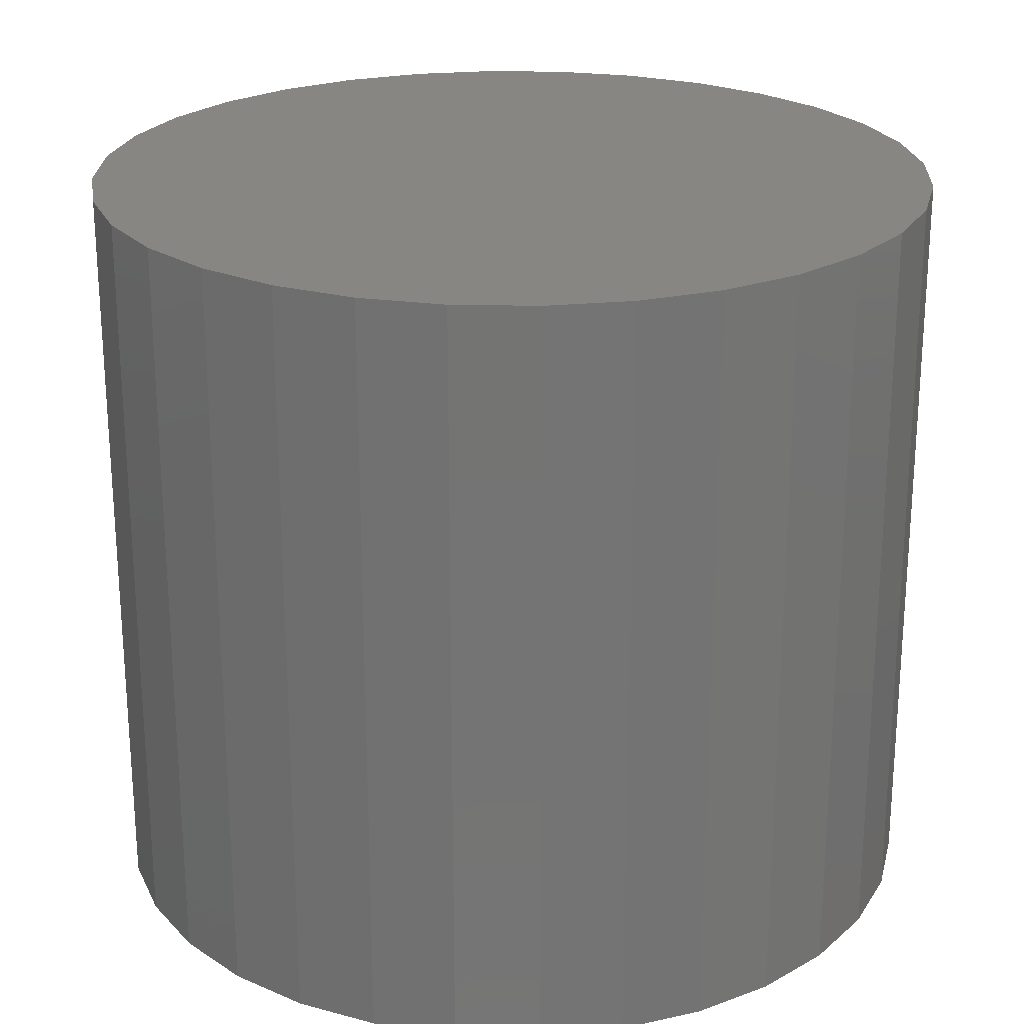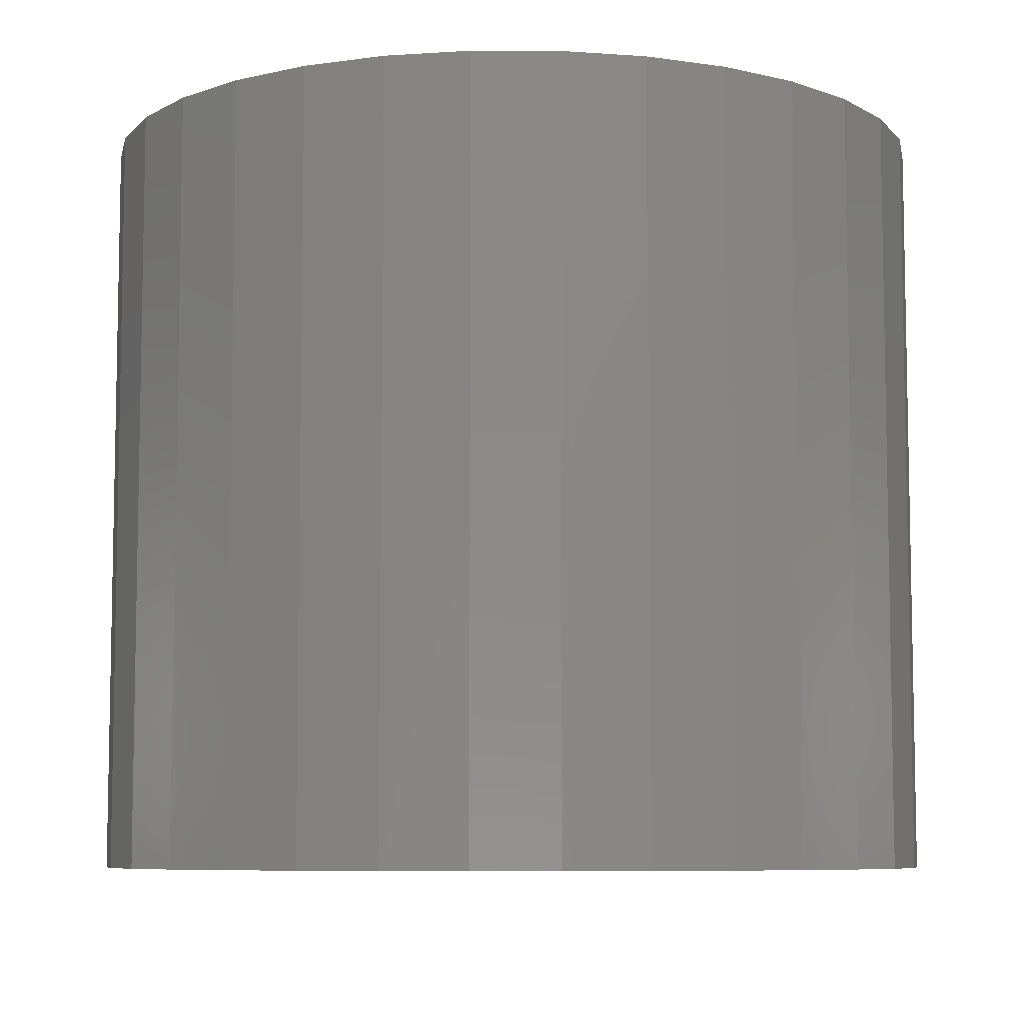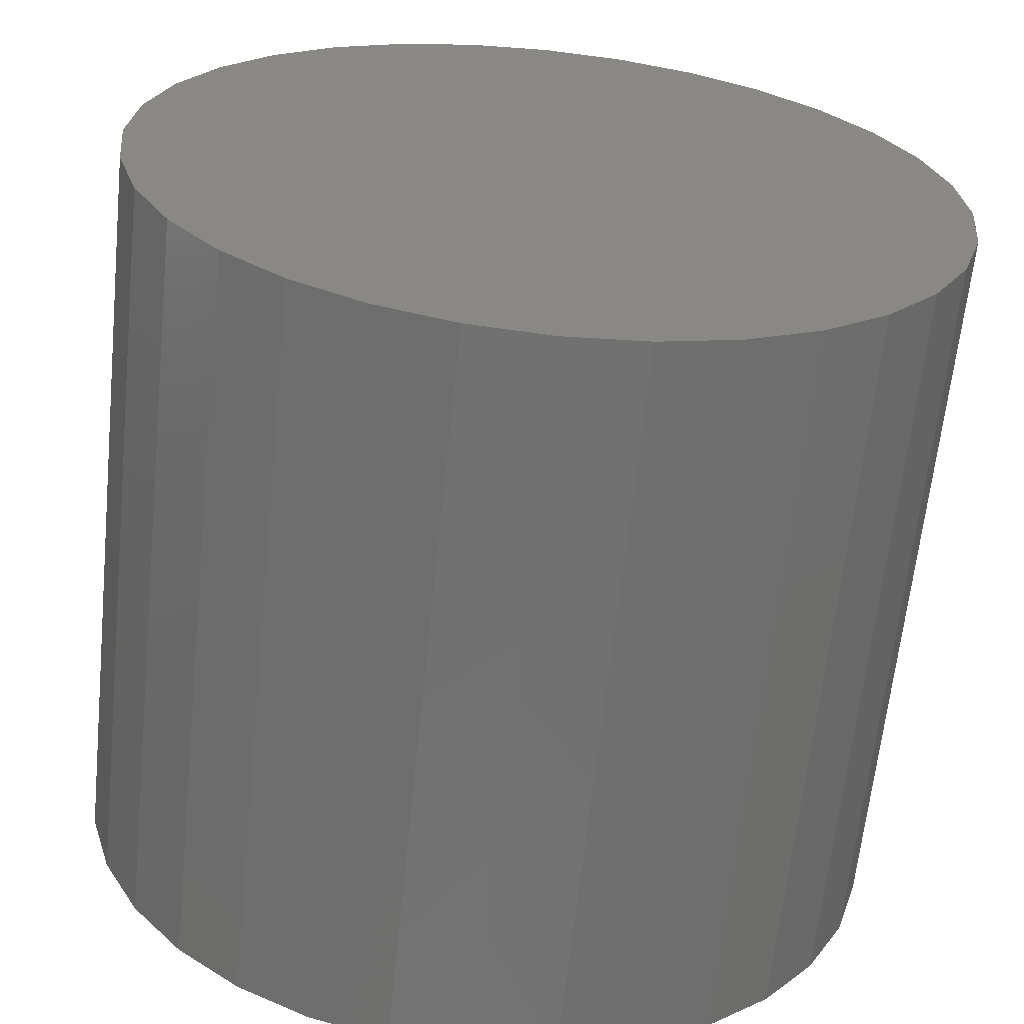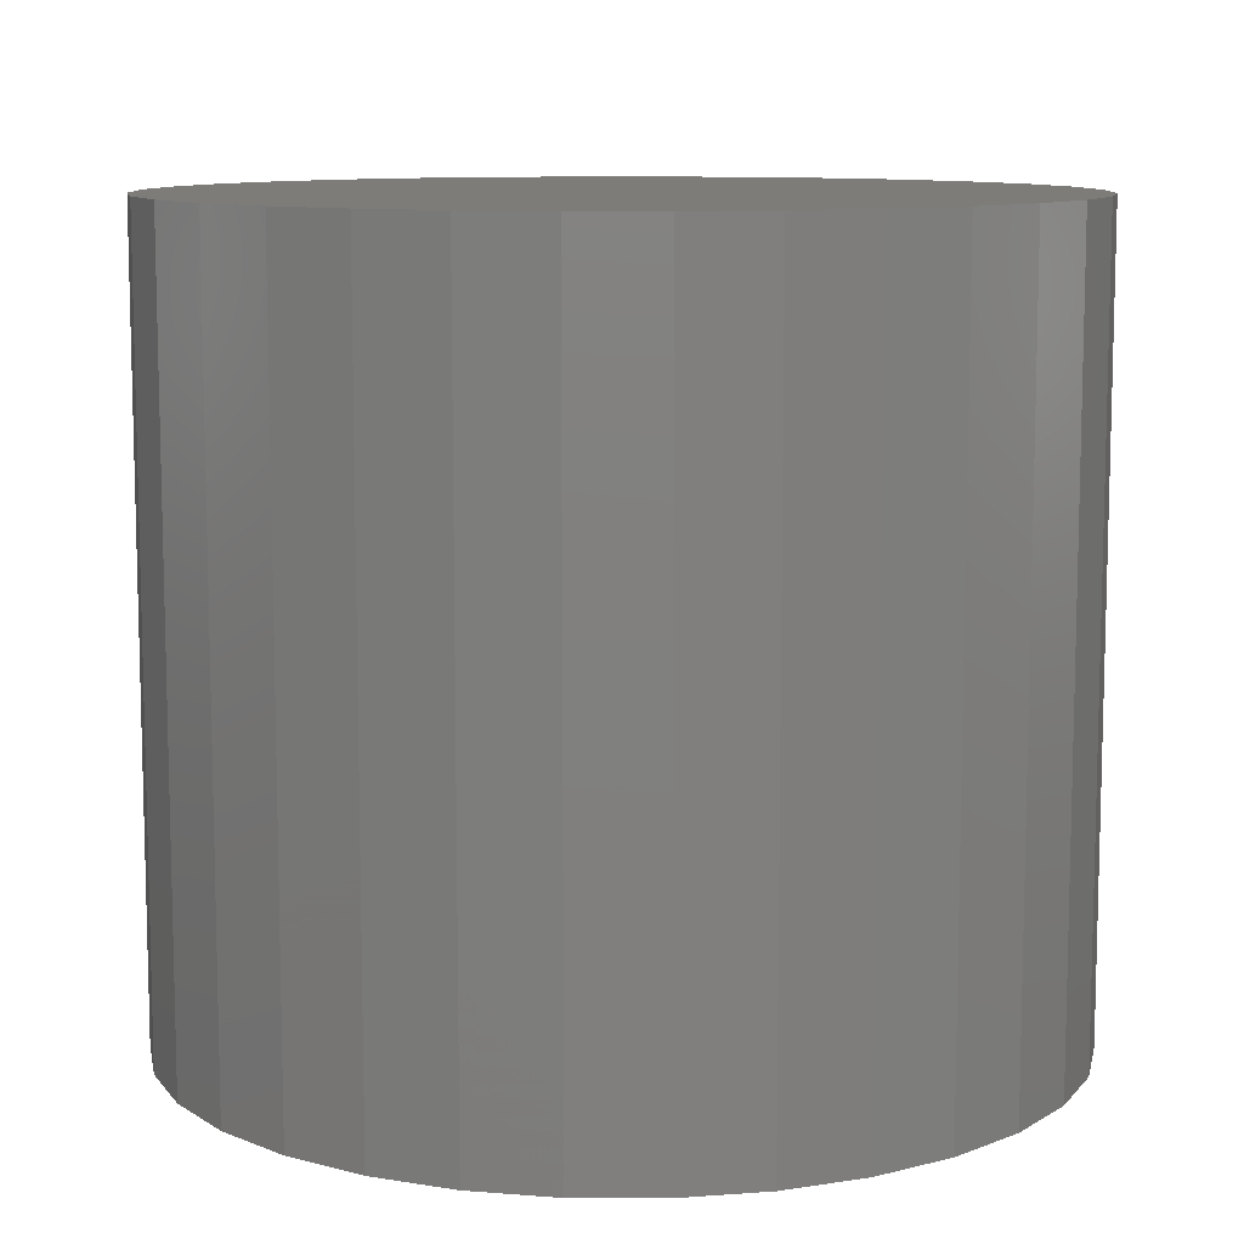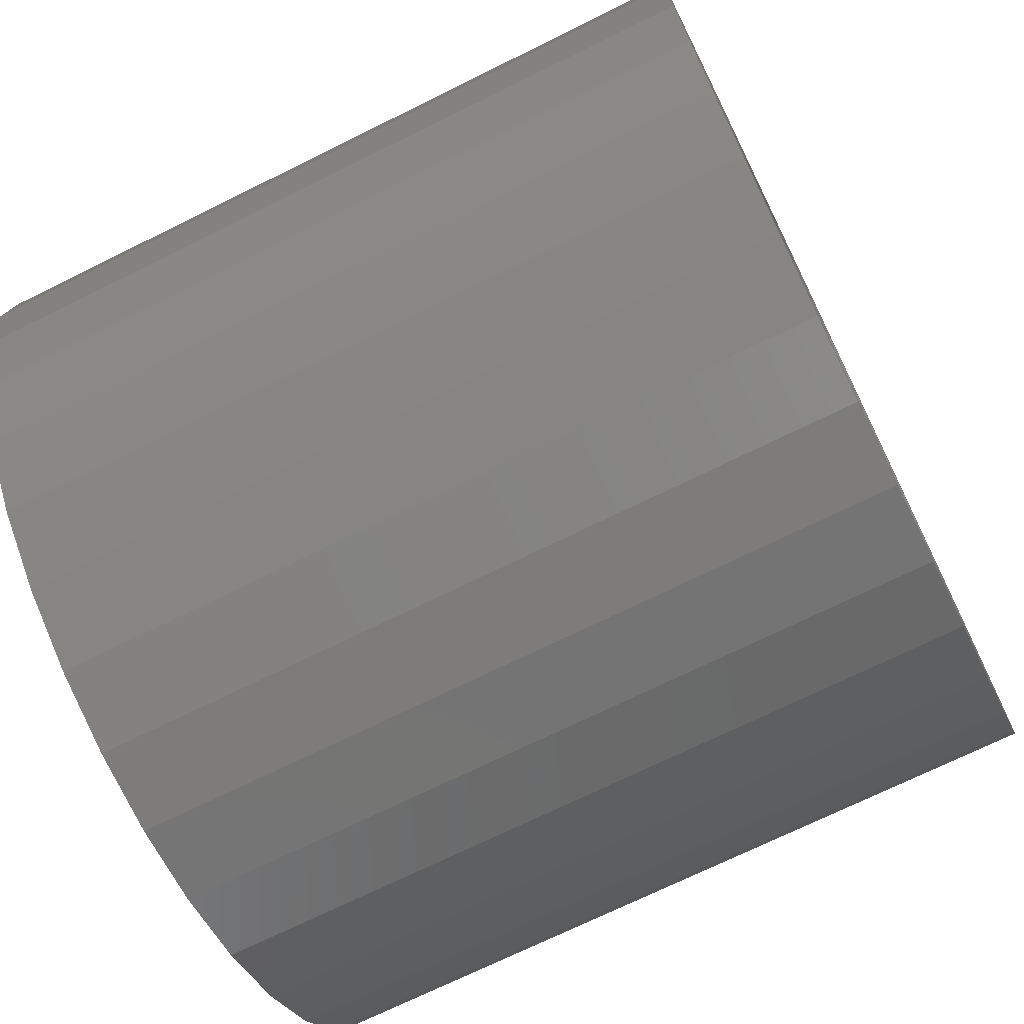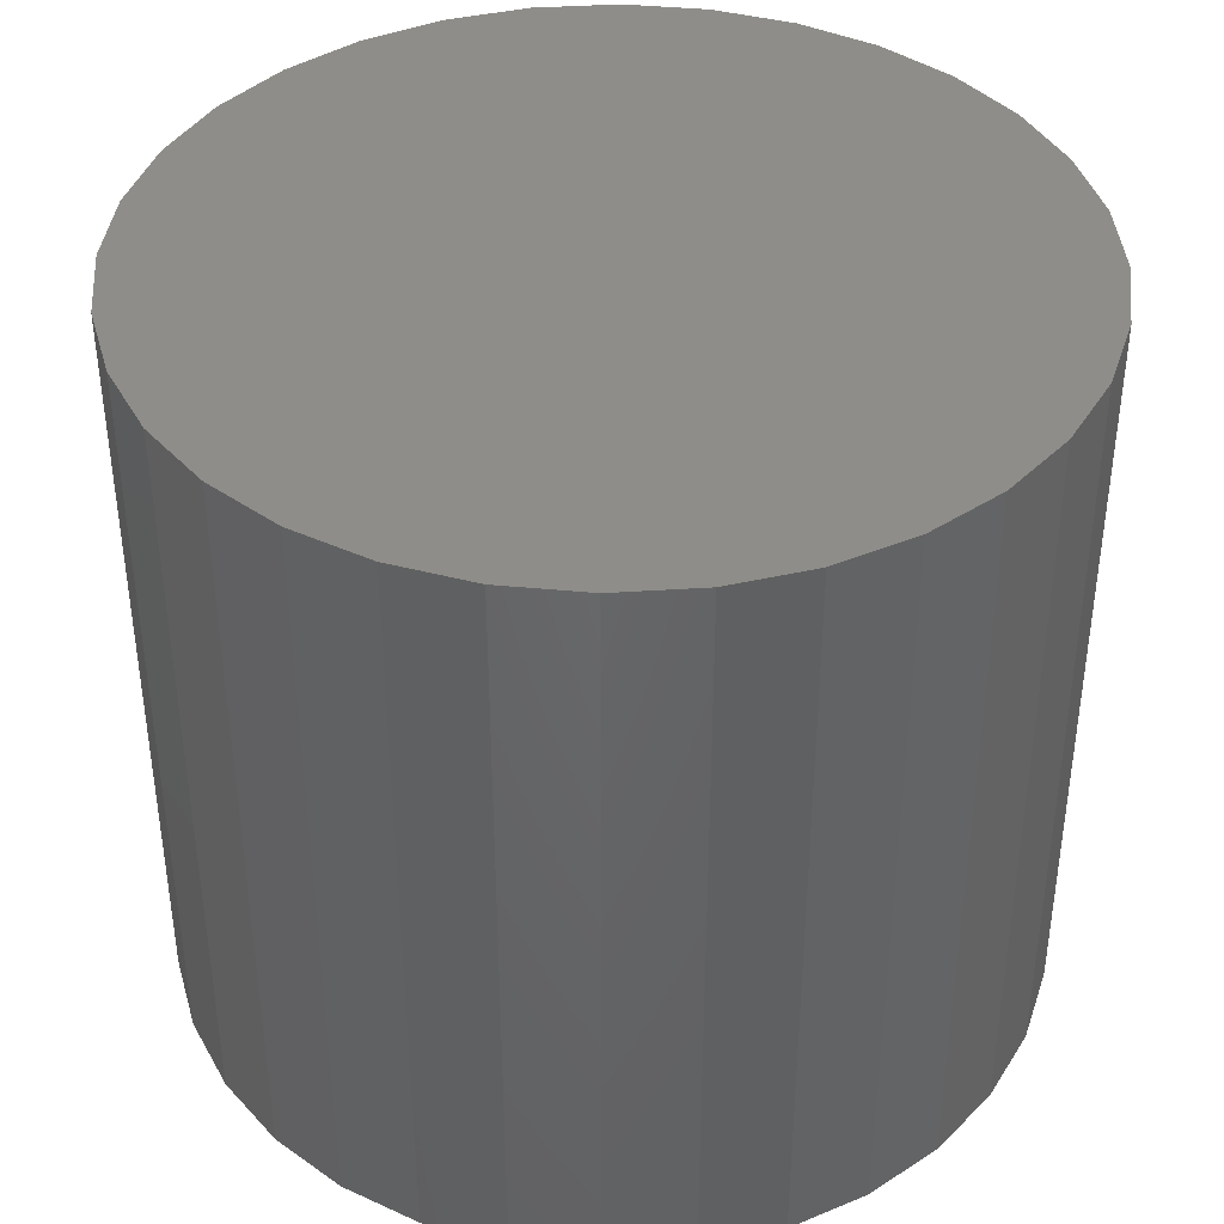
<metadata>
{"format":"stl","ext":"stl","renderer":"f3d","projection":"perspective","resolution":1024,"background":"white","views":[{"elev":23.5,"azim":30.1,"up":"+Y"},{"elev":-7.4,"azim":117.7,"up":"+Y"},{"elev":-63.6,"azim":174.1,"up":"+Z"},{"elev":9.9,"azim":-5.2,"up":"+Y"},{"elev":-71.4,"azim":-63.7,"up":"+Z"},{"elev":40.4,"azim":91.1,"up":"+Y"}]}
</metadata>
<code>
# stl→obj: 128 verts, 252 faces
v -0.09243 -0.25 2.528e-17
v -0.09061 -0.25 0.01855
v -0.1549 -0.25 5.207e-17
v -0.05018 -0.25 -0.07904
v -0.1284 -0.25 -0.08754
v -0.03375 -0.25 -0.08783
v 0.114 -0.25 0.1114
v 0.02118 -0.25 0.09324
v 0.03901 -0.25 0.08783
v 0.1336 -0.25 0.08754
v 0.05545 -0.25 0.07904
v 0.06985 -0.25 0.06722
v 0.1336 -0.25 -0.08754
v 0.1482 -0.25 -0.0603
v 0.06985 -0.25 -0.06722
v 0.05545 -0.25 -0.07904
v 0.03901 -0.25 -0.08783
v 0.02118 -0.25 -0.09324
v 0.114 -0.25 -0.1114
v 0.002632 -0.25 0.09507
v 0.09017 -0.25 0.131
v 0.06293 -0.25 0.1456
v 0.03337 -0.25 0.1545
v 0.002632 -0.25 0.1576
v -0.02811 -0.25 0.1545
v -0.05767 -0.25 0.1456
v -0.08491 -0.25 0.131
v -0.1088 -0.25 0.1114
v -0.01591 -0.25 0.09324
v -0.1284 -0.25 0.08754
v -0.1429 -0.25 0.0603
v -0.06459 -0.25 0.06722
v -0.05018 -0.25 0.07904
v -0.03375 -0.25 0.08783
v 0.002632 -0.25 -0.09507
v -0.1088 -0.25 -0.1114
v -0.08491 -0.25 -0.131
v -0.05767 -0.25 -0.1456
v -0.02811 -0.25 -0.1545
v 0.002632 -0.25 -0.1576
v 0.03337 -0.25 -0.1545
v 0.06293 -0.25 -0.1456
v 0.09017 -0.25 -0.131
v -0.01591 -0.25 -0.09324
v -0.1519 -0.25 0.03074
v -0.0852 -0.25 0.03638
v -0.07641 -0.25 0.05282
v -0.09061 -0.25 -0.01855
v -0.1519 -0.25 -0.03074
v -0.0852 -0.25 -0.03638
v -0.07641 -0.25 -0.05282
v -0.1429 -0.25 -0.0603
v -0.06459 -0.25 -0.06722
v 0.1482 -0.25 0.0603
v 0.08168 -0.25 0.05282
v 0.1572 -0.25 0.03074
v 0.09046 -0.25 0.03638
v 0.1602 -0.25 -6.371e-17
v 0.09587 -0.25 0.01855
v 0.0977 -0.25 -4.457e-17
v 0.1572 -0.25 -0.03074
v 0.09587 -0.25 -0.01855
v 0.09046 -0.25 -0.03638
v 0.08168 -0.25 -0.05282
v 0.002632 -0.03125 -0.09507
v 0.02118 -0.03125 -0.09324
v 0.03901 -0.03125 -0.08783
v 0.05545 -0.03125 -0.07904
v 0.06985 -0.03125 -0.06722
v 0.08168 -0.03125 -0.05282
v 0.09046 -0.03125 -0.03638
v 0.09587 -0.03125 -0.01855
v 0.0977 -0.03125 -6.786e-17
v -0.01591 -0.03125 -0.09324
v -0.03375 -0.03125 -0.08783
v -0.05018 -0.03125 -0.07904
v -0.06459 -0.03125 -0.06722
v -0.07641 -0.03125 -0.05282
v -0.0852 -0.03125 -0.03638
v -0.09061 -0.03125 -0.01855
v -0.09243 -0.03125 2.528e-17
v 0.002632 -0.03125 0.09507
v -0.01591 -0.03125 0.09324
v -0.03375 -0.03125 0.08783
v -0.05018 -0.03125 0.07904
v -0.06459 -0.03125 0.06722
v -0.07641 -0.03125 0.05282
v -0.0852 -0.03125 0.03638
v -0.09061 -0.03125 0.01855
v 0.02118 -0.03125 0.09324
v 0.03901 -0.03125 0.08783
v 0.05545 -0.03125 0.07904
v 0.06985 -0.03125 0.06722
v 0.08168 -0.03125 0.05282
v 0.09046 -0.03125 0.03638
v 0.09587 -0.03125 0.01855
v 0.1602 0.03125 -1.023e-16
v 0.1572 0.03125 -0.03074
v 0.1482 0.03125 -0.0603
v 0.1336 0.03125 -0.08754
v 0.114 0.03125 -0.1114
v 0.09017 0.03125 -0.131
v 0.06293 0.03125 -0.1456
v 0.03337 0.03125 -0.1545
v 0.002632 0.03125 -0.1576
v -0.02811 0.03125 -0.1545
v -0.05767 0.03125 -0.1456
v -0.08491 0.03125 -0.131
v -0.1088 0.03125 -0.1114
v -0.1284 0.03125 -0.08754
v -0.1429 0.03125 -0.0603
v -0.1519 0.03125 -0.03074
v -0.1549 0.03125 5.207e-17
v -0.1519 0.03125 0.03074
v -0.1429 0.03125 0.0603
v -0.1284 0.03125 0.08754
v -0.1088 0.03125 0.1114
v -0.08491 0.03125 0.131
v -0.05767 0.03125 0.1456
v -0.02811 0.03125 0.1545
v 0.002632 0.03125 0.1576
v 0.03337 0.03125 0.1545
v 0.06293 0.03125 0.1456
v 0.09017 0.03125 0.131
v 0.114 0.03125 0.1114
v 0.1336 0.03125 0.08754
v 0.1482 0.03125 0.0603
v 0.1572 0.03125 0.03074
f 1 2 3
f 4 5 6
f 7 8 9
f 7 9 10
f 10 9 11
f 10 11 12
f 13 14 15
f 13 15 16
f 13 16 17
f 13 17 18
f 13 18 19
f 20 8 7
f 20 7 21
f 20 21 22
f 20 22 23
f 20 23 24
f 20 24 25
f 20 25 26
f 20 26 27
f 20 27 28
f 20 28 29
f 30 31 32
f 30 32 33
f 30 33 34
f 30 34 29
f 30 29 28
f 35 36 37
f 35 37 38
f 35 38 39
f 35 39 40
f 35 40 41
f 35 41 42
f 35 42 43
f 35 43 19
f 35 19 18
f 36 35 44
f 36 44 6
f 36 6 5
f 3 2 45
f 45 2 46
f 45 46 31
f 31 46 47
f 31 47 32
f 1 3 48
f 48 3 49
f 48 49 50
f 50 49 51
f 51 49 52
f 51 52 53
f 53 52 5
f 53 5 4
f 10 12 54
f 54 12 55
f 54 55 56
f 56 55 57
f 56 57 58
f 58 57 59
f 58 59 60
f 58 60 61
f 61 60 62
f 61 62 63
f 61 63 14
f 14 63 64
f 14 64 15
f 65 18 66
f 66 18 17
f 66 17 67
f 67 17 16
f 67 16 68
f 68 16 15
f 68 15 69
f 69 15 64
f 69 64 70
f 70 64 63
f 70 63 71
f 71 63 62
f 71 62 72
f 72 62 60
f 72 60 73
f 18 65 35
f 35 65 74
f 35 74 44
f 44 74 75
f 44 75 6
f 6 75 76
f 6 76 4
f 4 76 77
f 4 77 53
f 53 77 78
f 53 78 51
f 51 78 79
f 51 79 50
f 50 79 80
f 50 80 48
f 48 80 81
f 48 81 1
f 82 29 83
f 83 29 34
f 83 34 84
f 84 34 33
f 84 33 85
f 85 33 32
f 85 32 86
f 86 32 47
f 86 47 87
f 87 47 46
f 87 46 88
f 88 46 2
f 88 2 89
f 89 2 1
f 89 1 81
f 29 82 20
f 20 82 90
f 20 90 8
f 8 90 91
f 8 91 9
f 9 91 92
f 9 92 11
f 11 92 93
f 11 93 12
f 12 93 94
f 12 94 55
f 55 94 95
f 55 95 57
f 57 95 96
f 57 96 59
f 59 96 73
f 59 73 60
f 97 58 98
f 98 58 61
f 98 61 99
f 99 61 14
f 99 14 100
f 100 14 13
f 100 13 101
f 101 13 19
f 101 19 102
f 102 19 43
f 102 43 103
f 103 43 42
f 103 42 104
f 104 42 41
f 104 41 105
f 105 41 40
f 105 40 106
f 106 40 39
f 106 39 107
f 107 39 38
f 107 38 108
f 108 38 37
f 108 37 109
f 109 37 36
f 109 36 110
f 110 36 5
f 110 5 111
f 111 5 52
f 111 52 112
f 112 52 49
f 112 49 113
f 113 49 3
f 113 3 114
f 114 3 45
f 114 45 115
f 115 45 31
f 115 31 116
f 116 31 30
f 116 30 117
f 117 30 28
f 117 28 118
f 118 28 27
f 118 27 119
f 119 27 26
f 119 26 120
f 120 26 25
f 120 25 121
f 121 25 24
f 121 24 122
f 122 24 23
f 122 23 123
f 123 23 22
f 123 22 124
f 124 22 21
f 124 21 125
f 125 21 7
f 125 7 126
f 126 7 10
f 126 10 127
f 127 10 54
f 127 54 128
f 128 54 56
f 128 56 97
f 97 56 58
f 121 122 120
f 119 120 122
f 123 119 122
f 104 106 103
f 105 106 104
f 106 107 103
f 103 107 108
f 103 108 102
f 102 108 109
f 102 109 101
f 101 109 110
f 101 110 100
f 100 110 111
f 100 111 99
f 99 111 112
f 99 112 98
f 98 112 113
f 98 113 97
f 97 113 114
f 97 114 128
f 128 114 115
f 128 115 127
f 127 115 116
f 127 116 126
f 126 116 117
f 126 117 125
f 125 117 118
f 125 118 124
f 124 118 119
f 124 119 123
f 83 90 82
f 90 83 84
f 90 84 91
f 91 84 85
f 91 85 92
f 68 75 67
f 67 75 74
f 67 74 66
f 66 74 65
f 92 85 93
f 93 85 86
f 93 86 94
f 94 86 87
f 94 87 95
f 95 87 88
f 95 88 96
f 96 88 89
f 96 89 73
f 73 89 81
f 73 81 72
f 72 81 80
f 72 80 71
f 71 80 79
f 71 79 70
f 70 79 78
f 70 78 69
f 69 78 77
f 69 77 68
f 68 77 76
f 68 76 75

</code>
